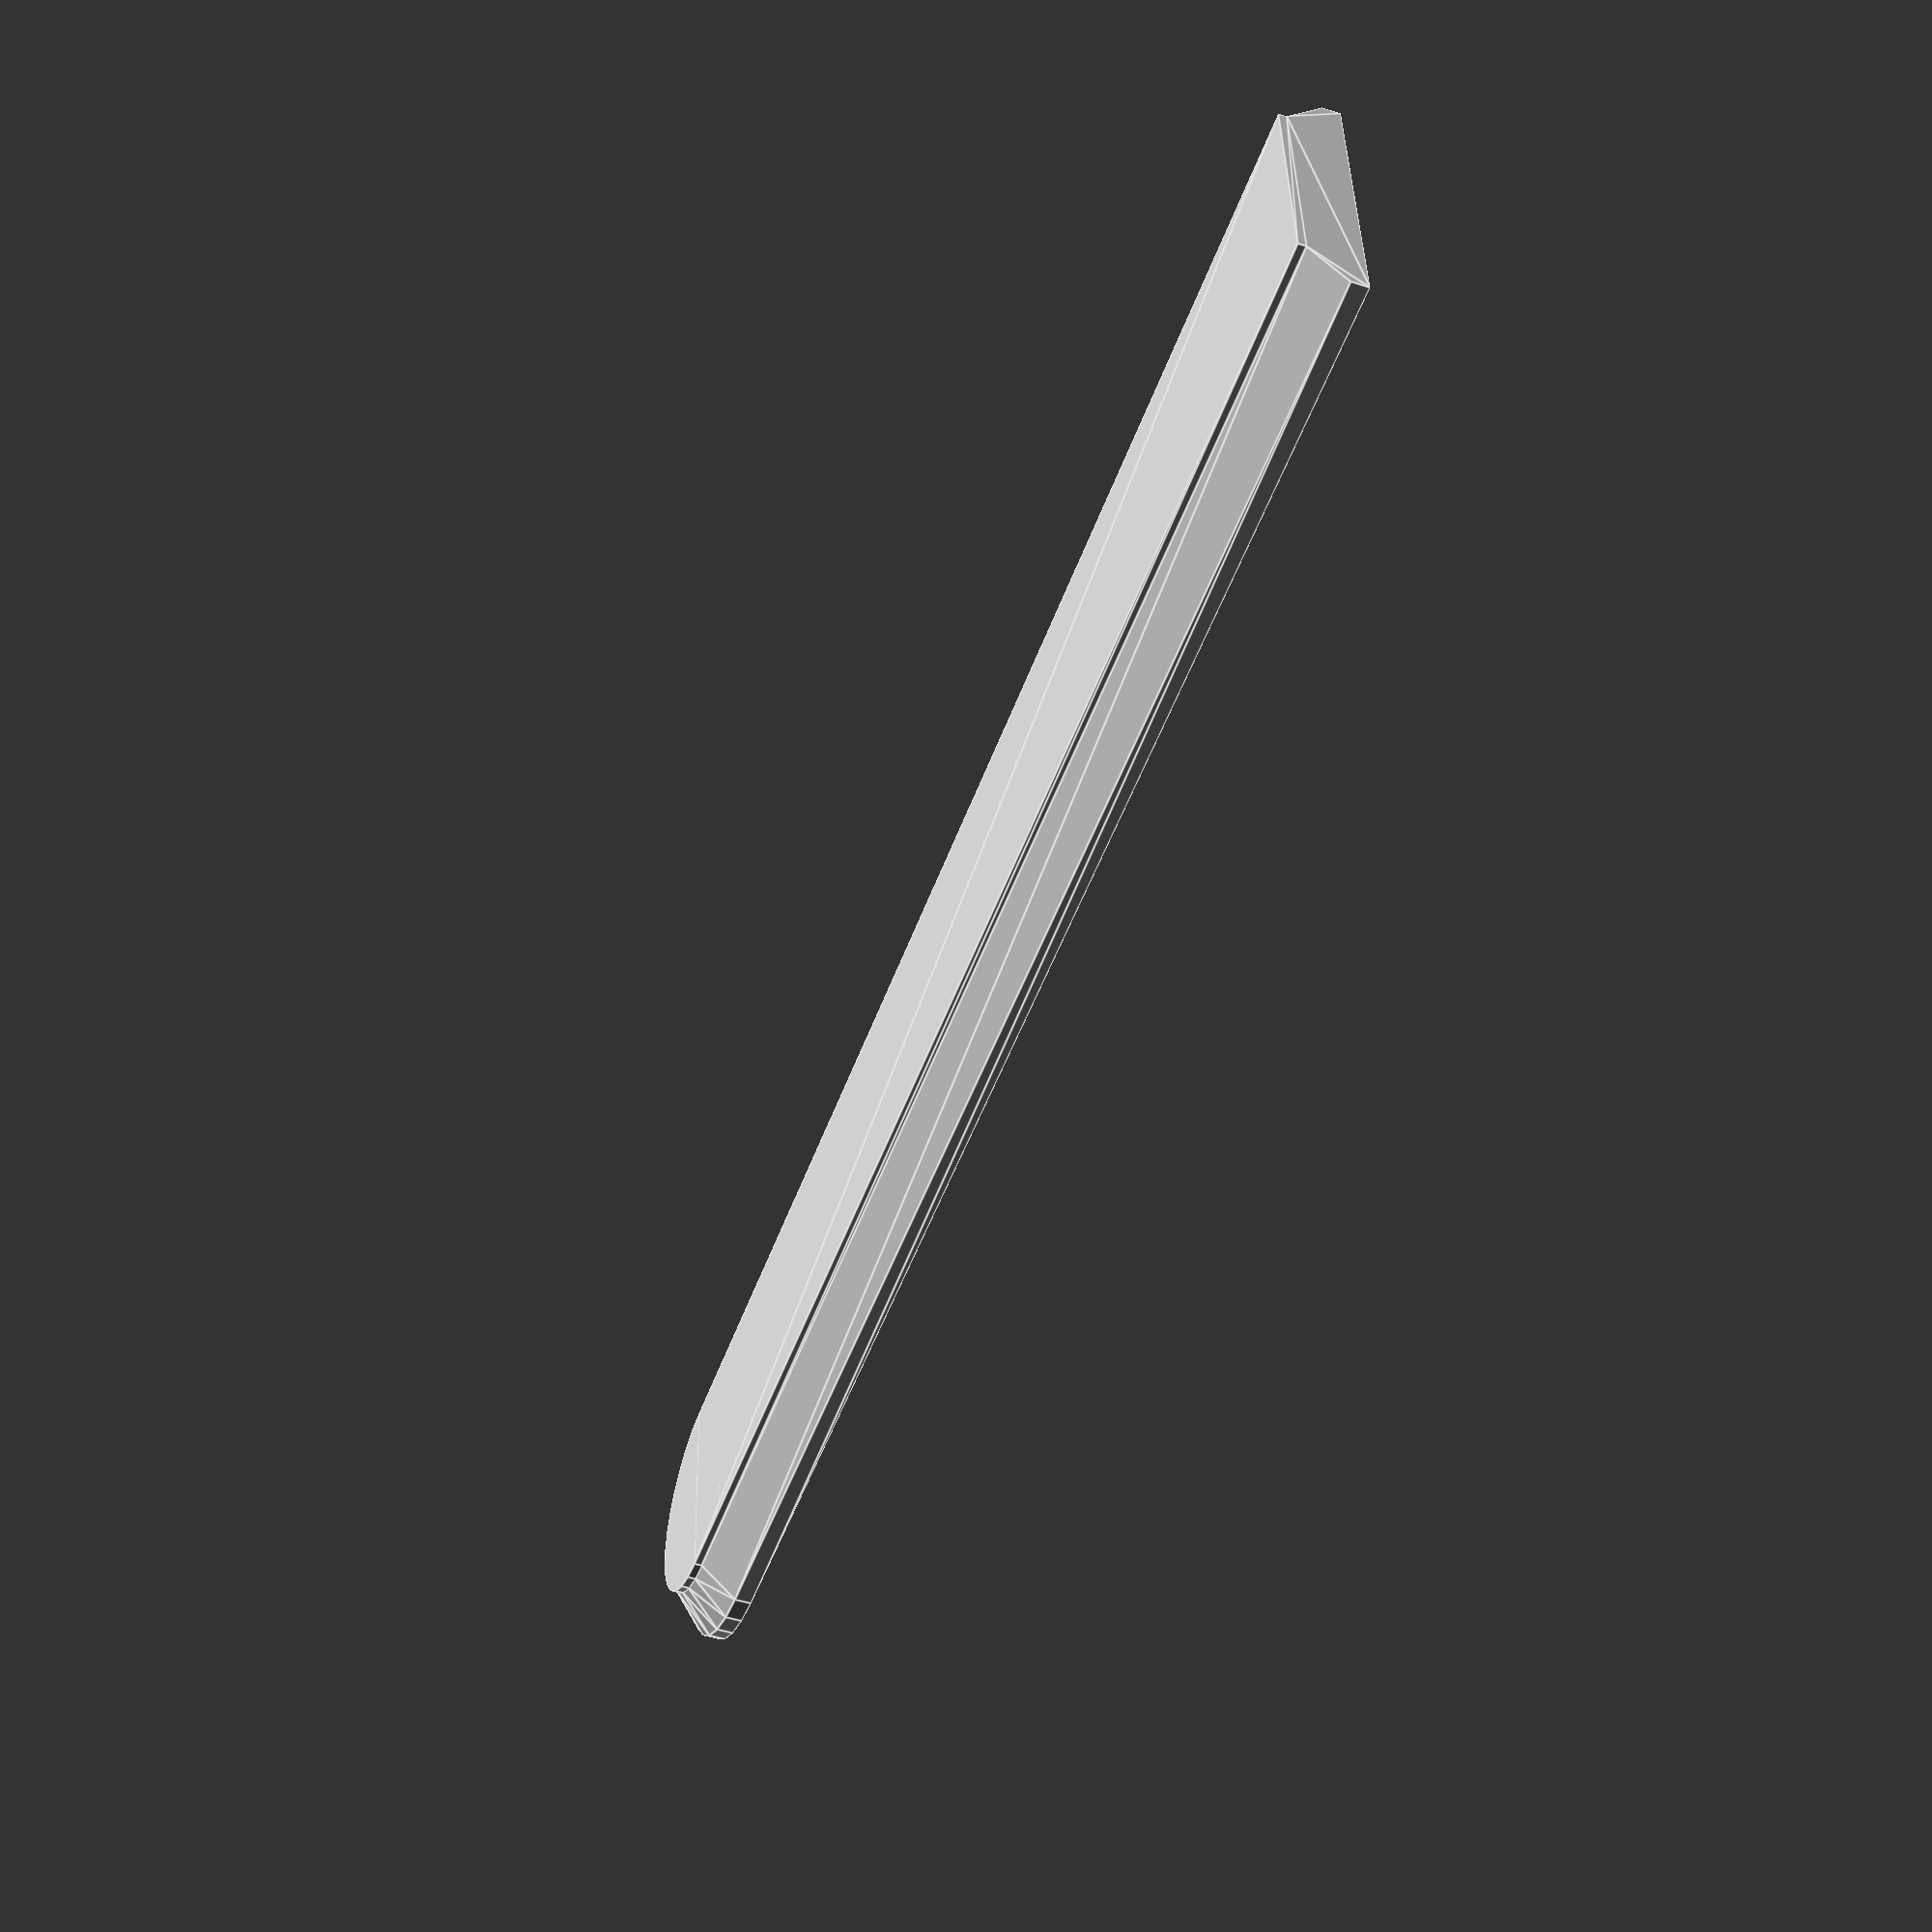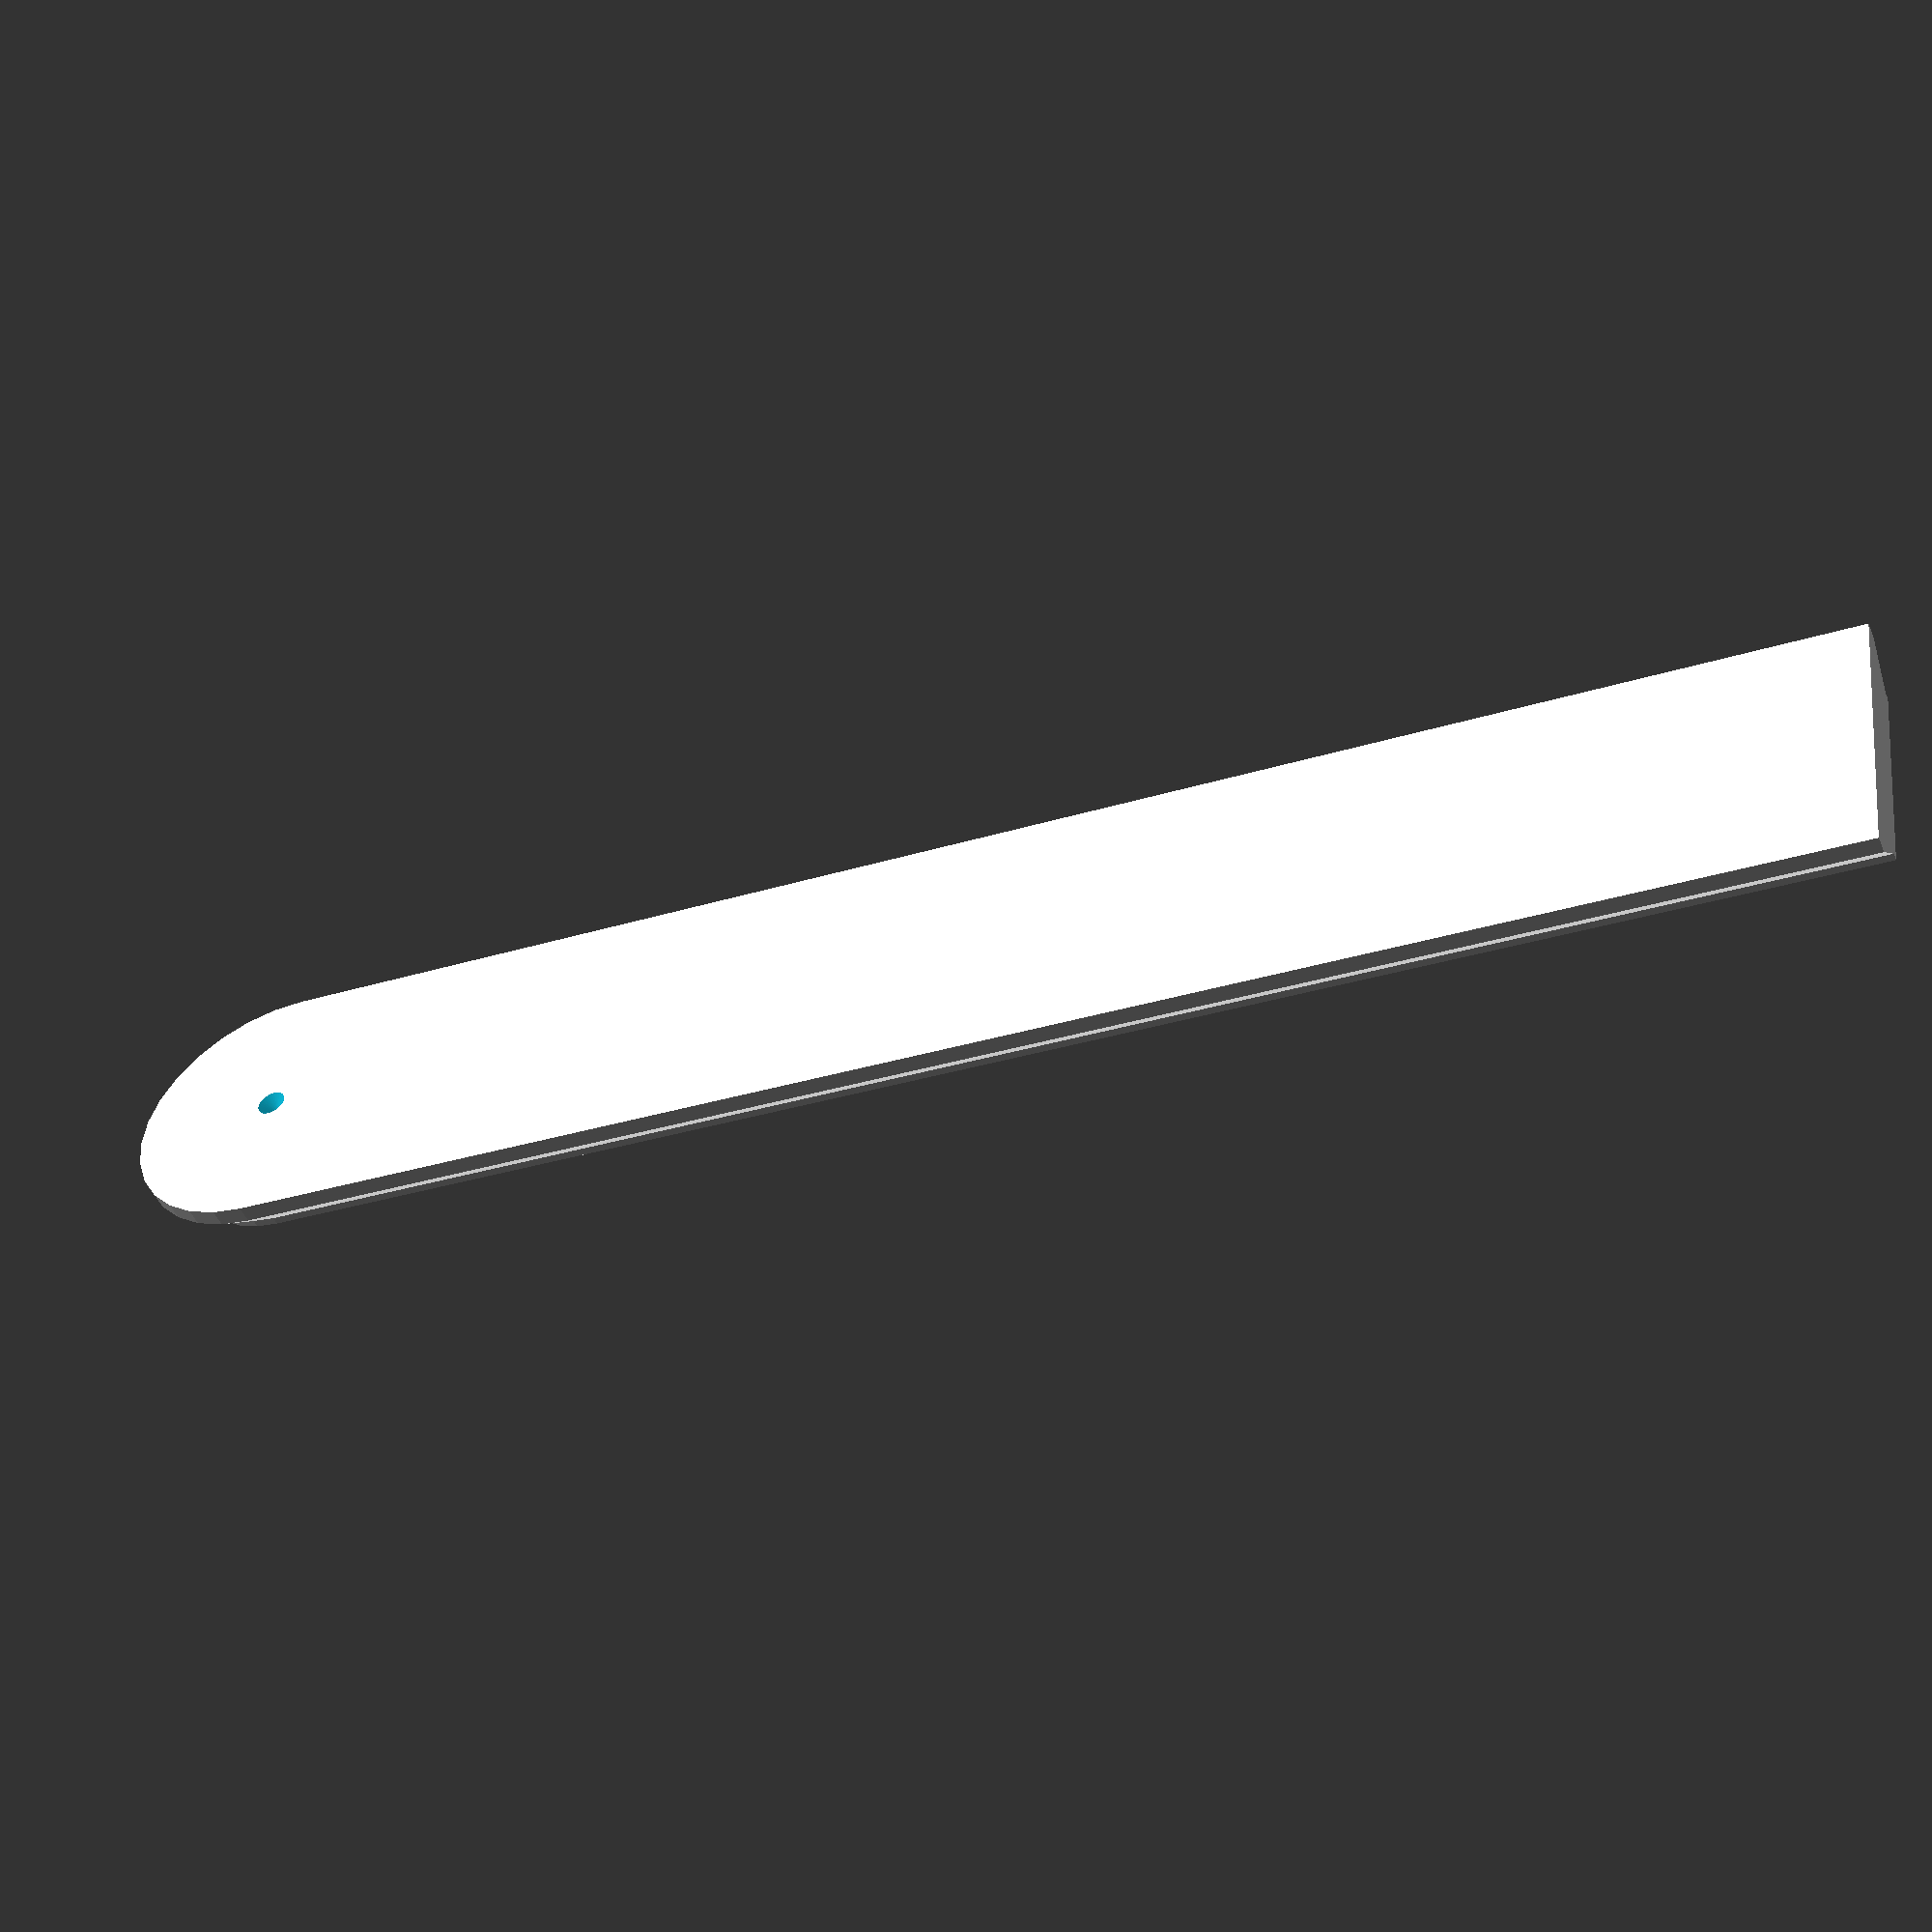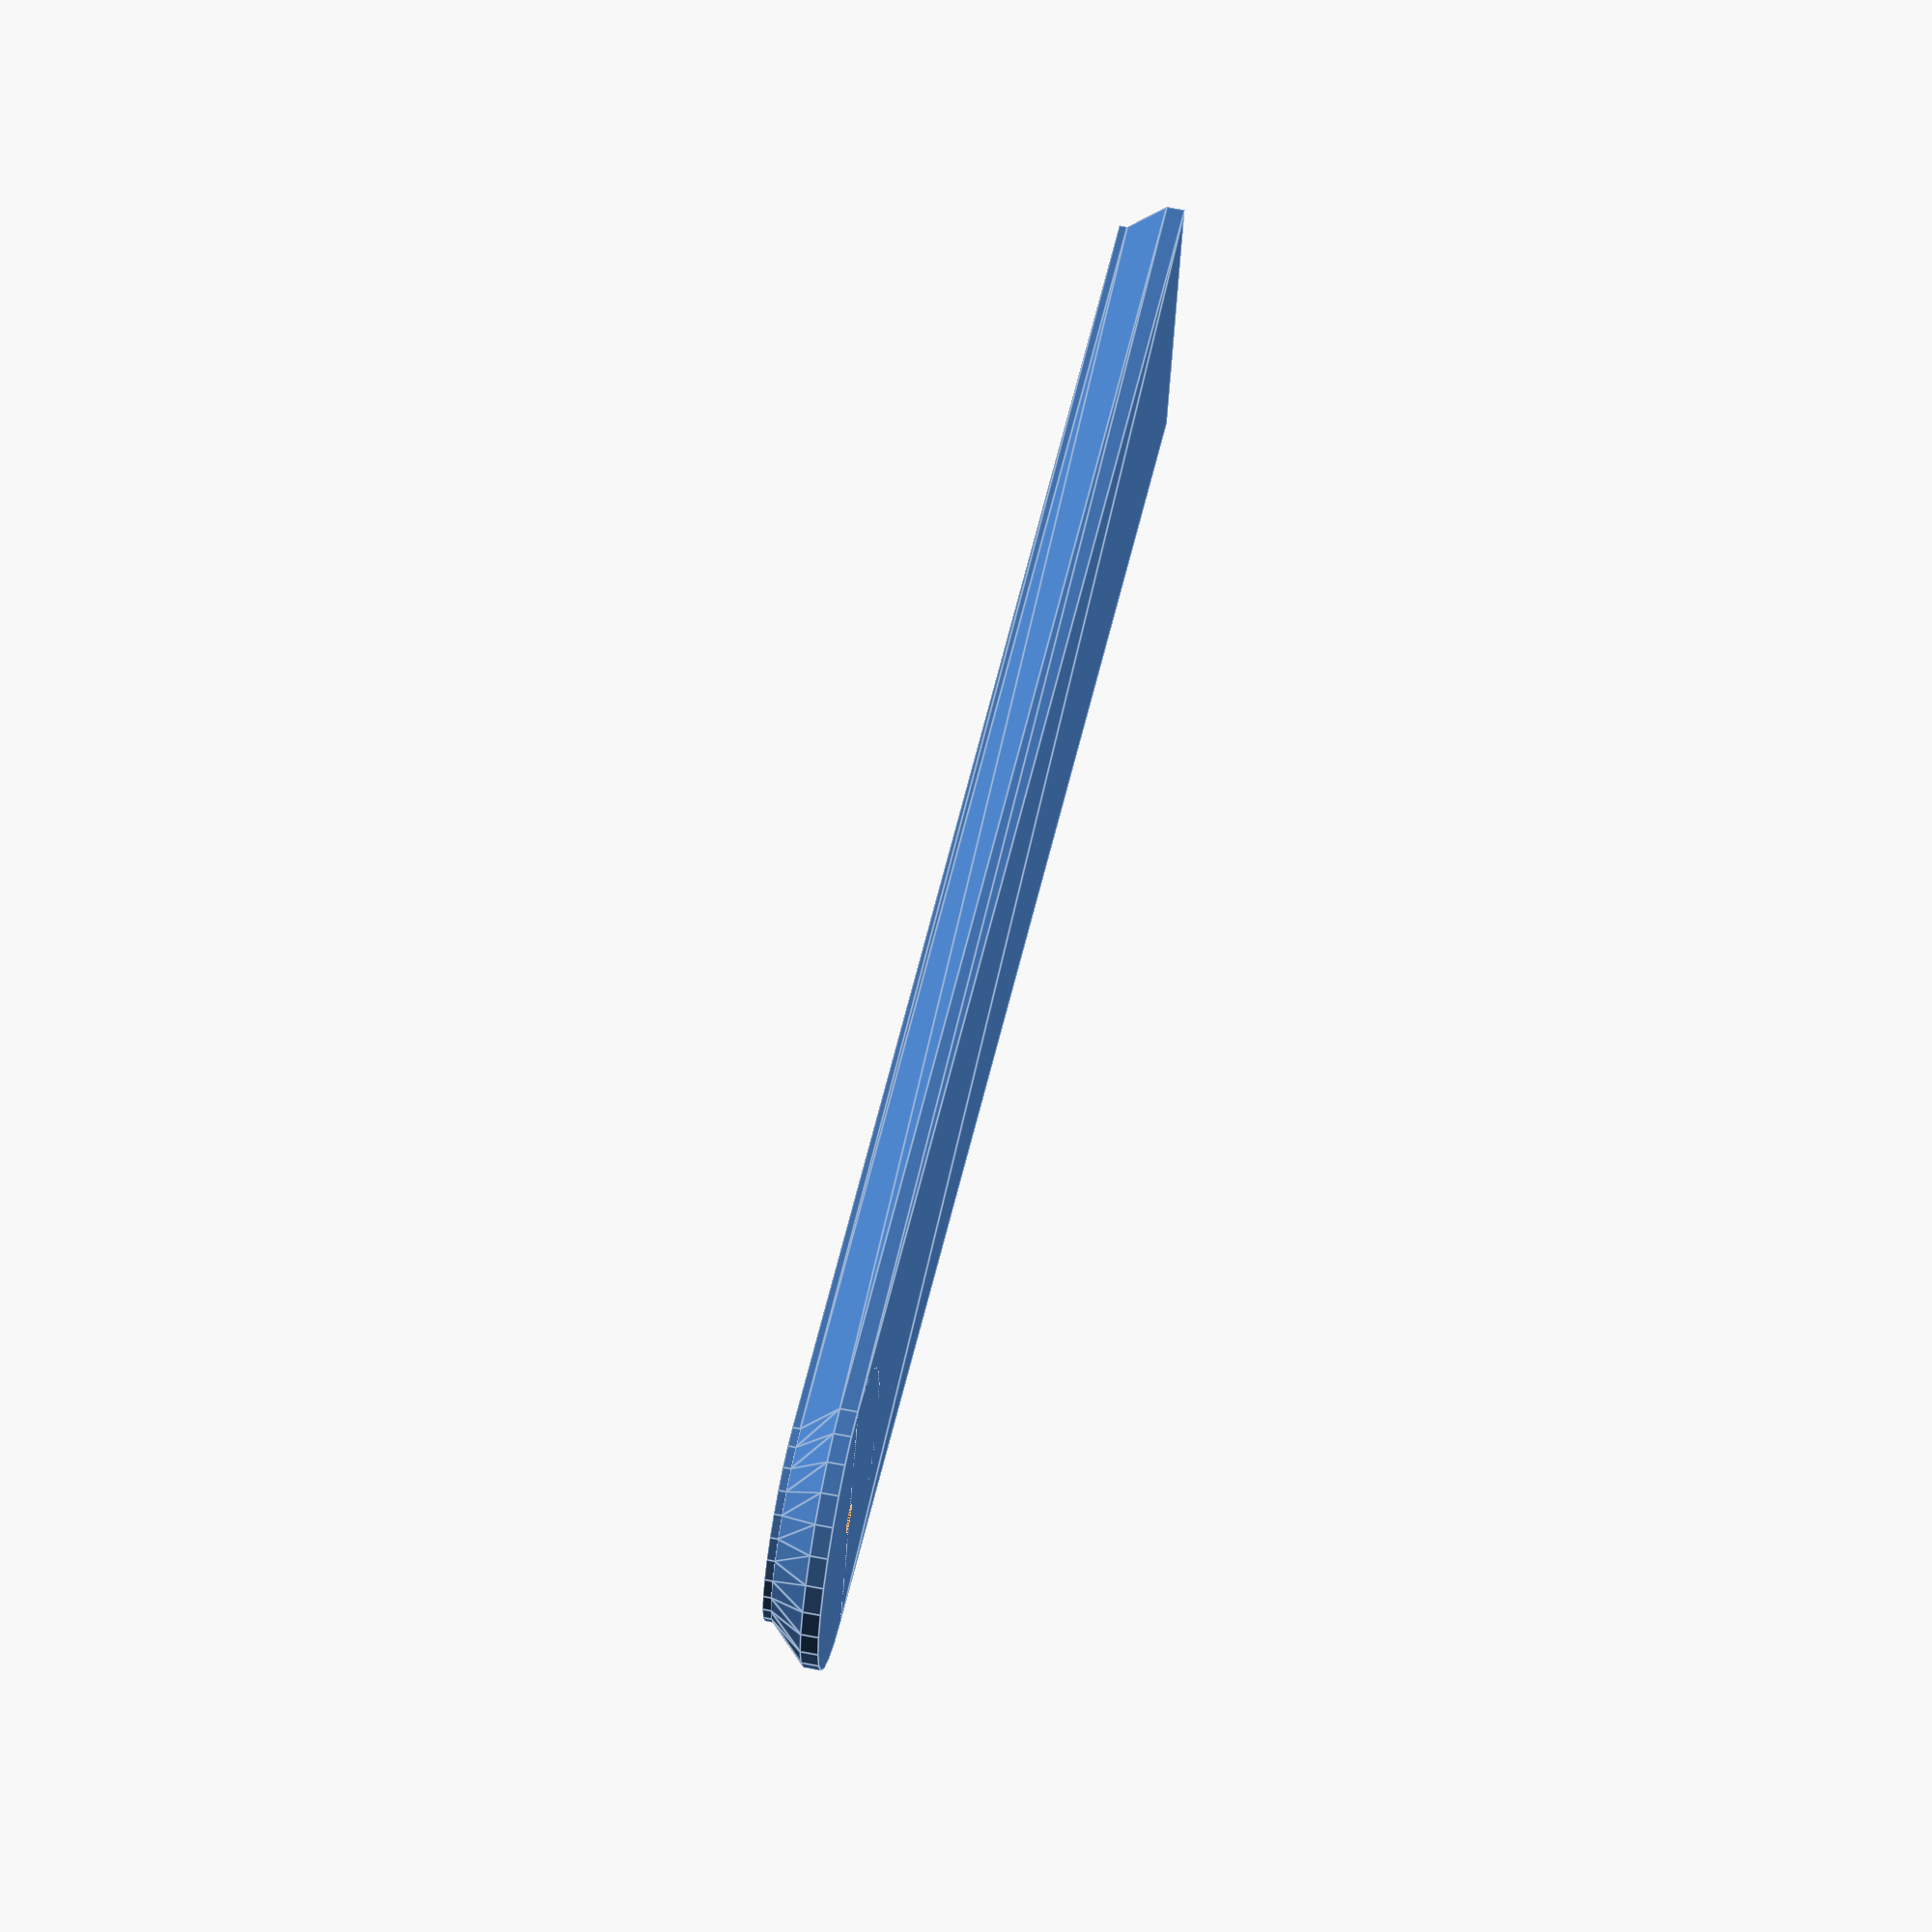
<openscad>
$fs=0.01;

r1 = 7.6;
r2 = 10.15;
t1 = 0.44;
t2 = 2.5;
t3 = 1.2;

l = 112.5;

hr = 1;
hh = 1;

cutout_clear = 0.1; // Add to all cutouts on face.

module connector() {
    translate([0, 0, t1/2])             cylinder(h=t1 + 2*cutout_clear, r = r1, center = true);
    translate([0, 0, t1 + t2/2])        cylinder(h=t2, r1 = r1, r2 = r2, center = true);
    translate([0, 0, t1 + t2 + t3/2])   cylinder(h=t3, r = r2, center = true);
}


module connector_cutout() {
    difference() {
        union() {
            connector();
            rotate([-90, 0, 0]) linear_extrude(l) projection() rotate([90, 0, 0]) connector();
        }
        
        translate([0, 0, t1+t2+t3-hh/2+.01]) cylinder(h = hh+.01, r1 = 0, r2 = hr+.01, center = true);
    }
}

connector_cutout();
</openscad>
<views>
elev=47.8 azim=273.8 roll=250.2 proj=p view=edges
elev=49.3 azim=96.5 roll=22.4 proj=p view=wireframe
elev=117.2 azim=286.9 roll=258.5 proj=o view=edges
</views>
